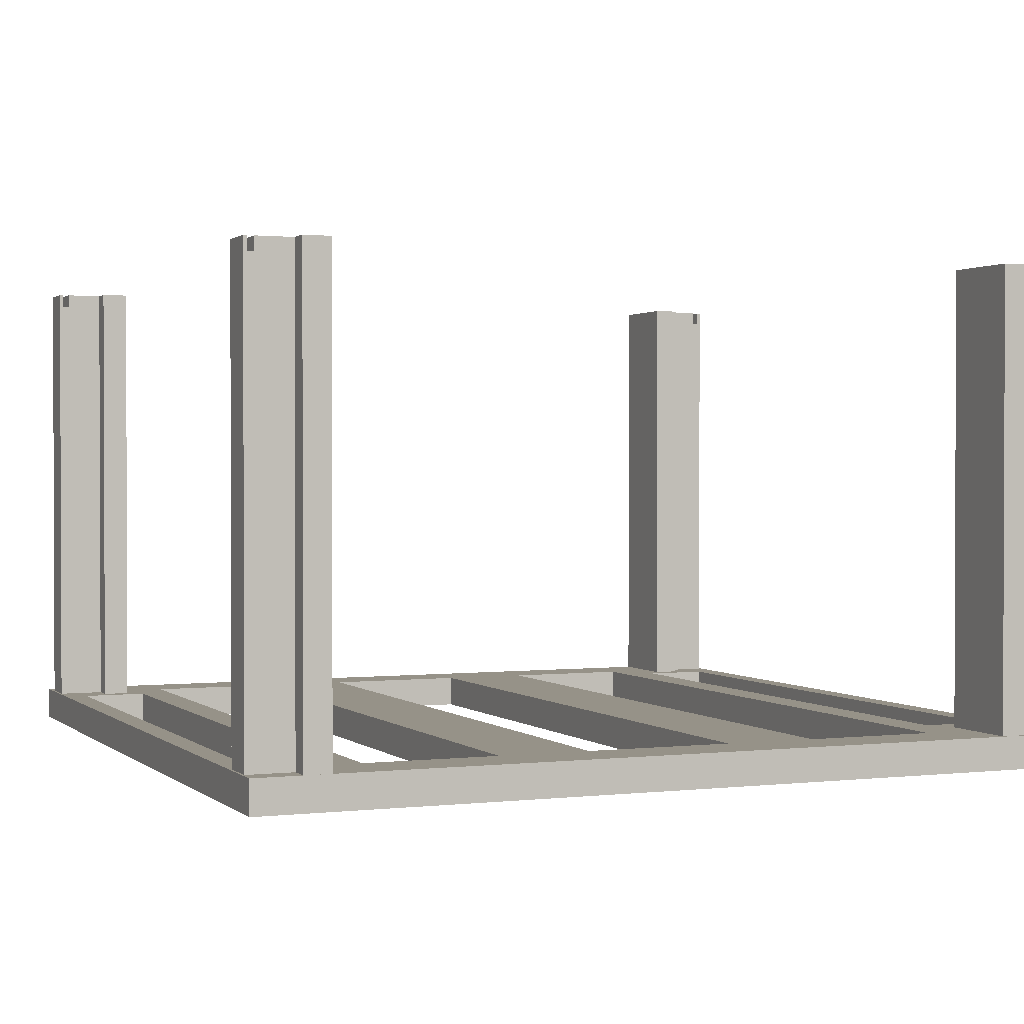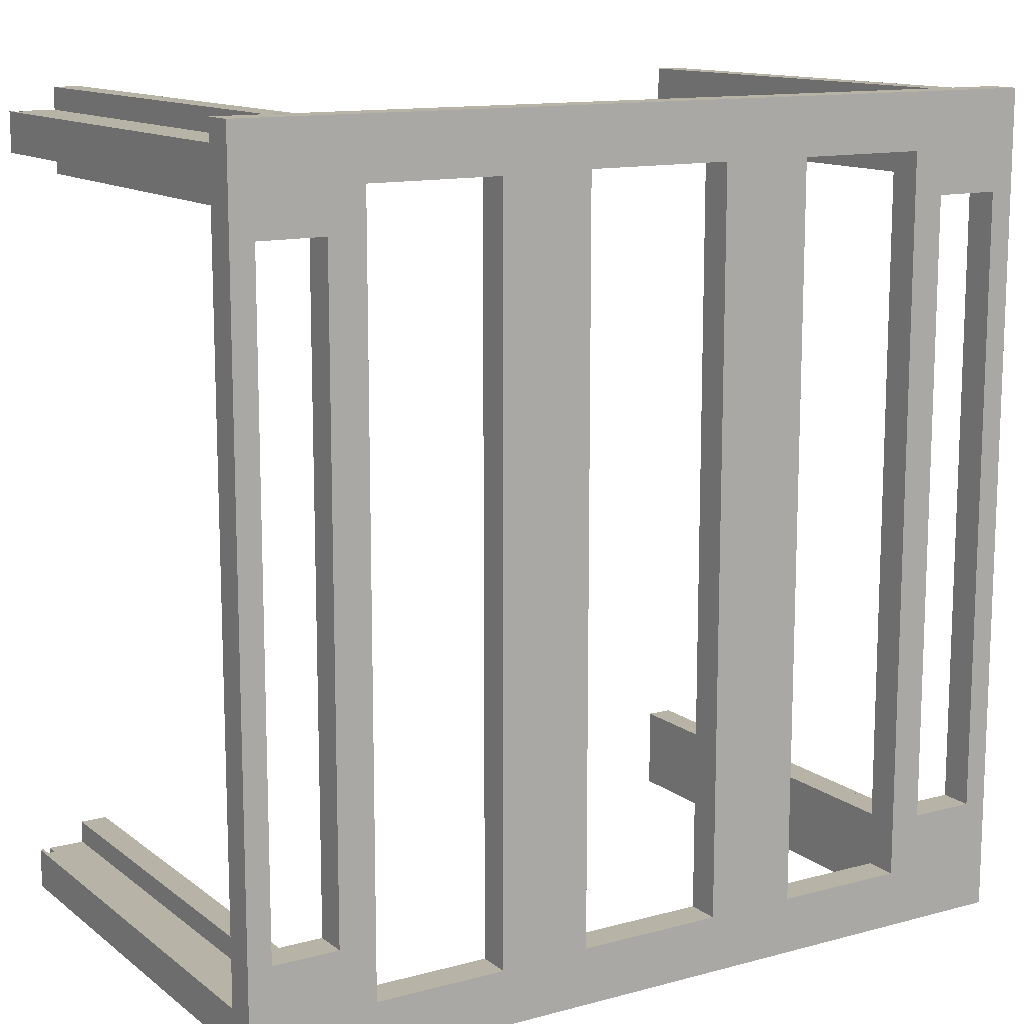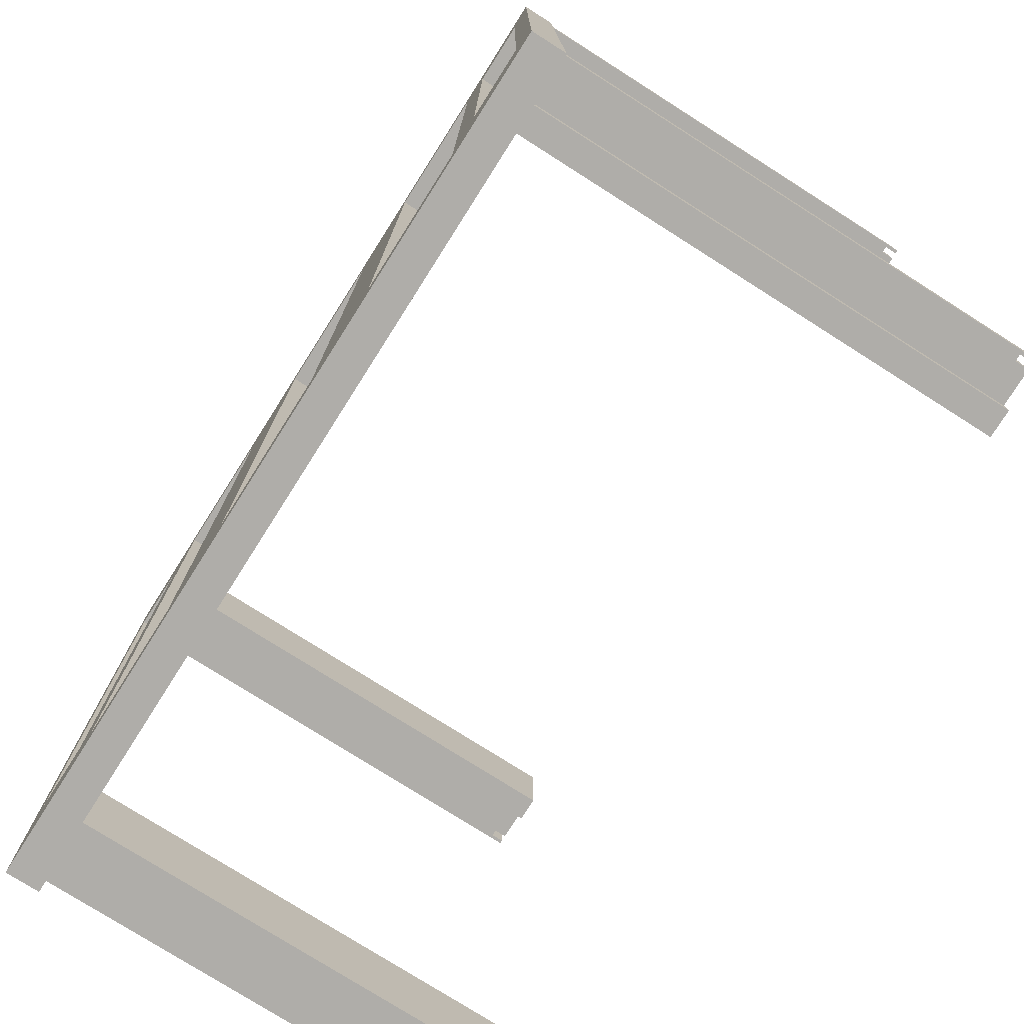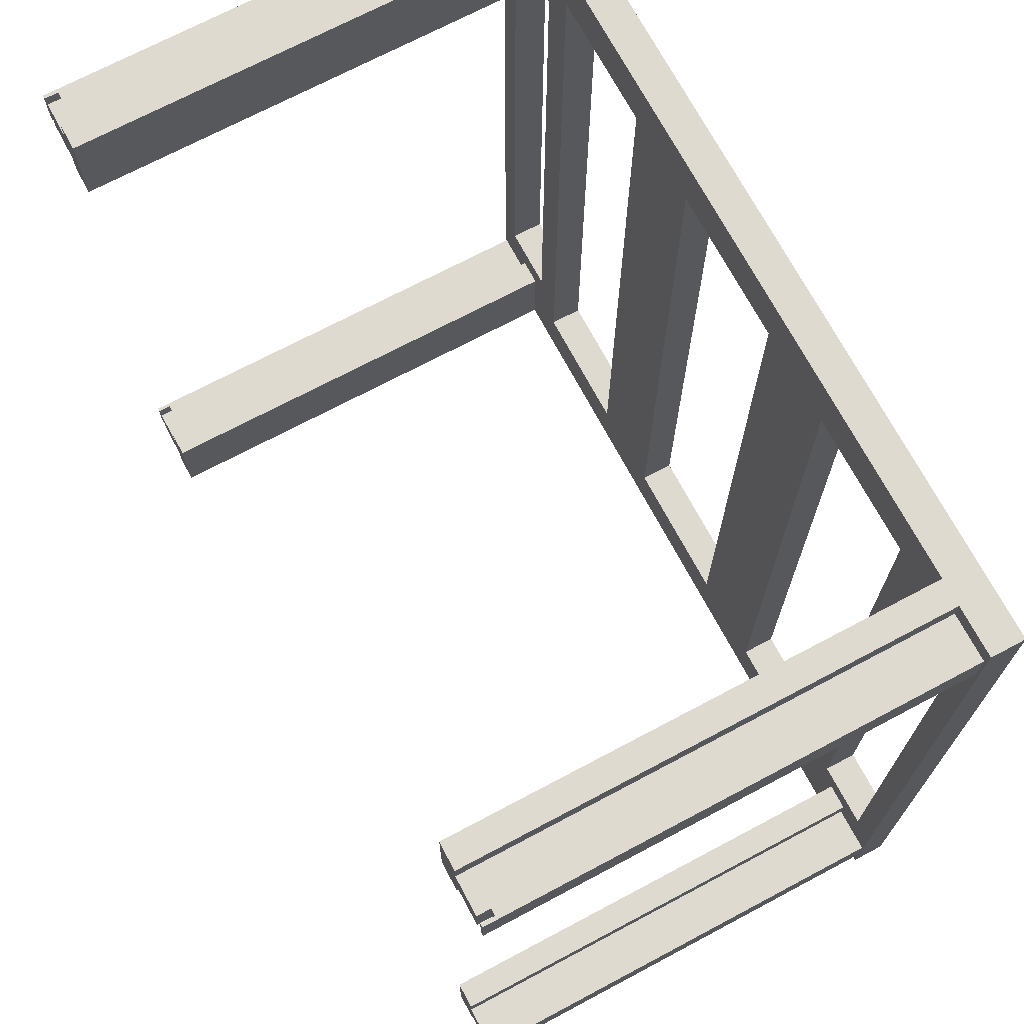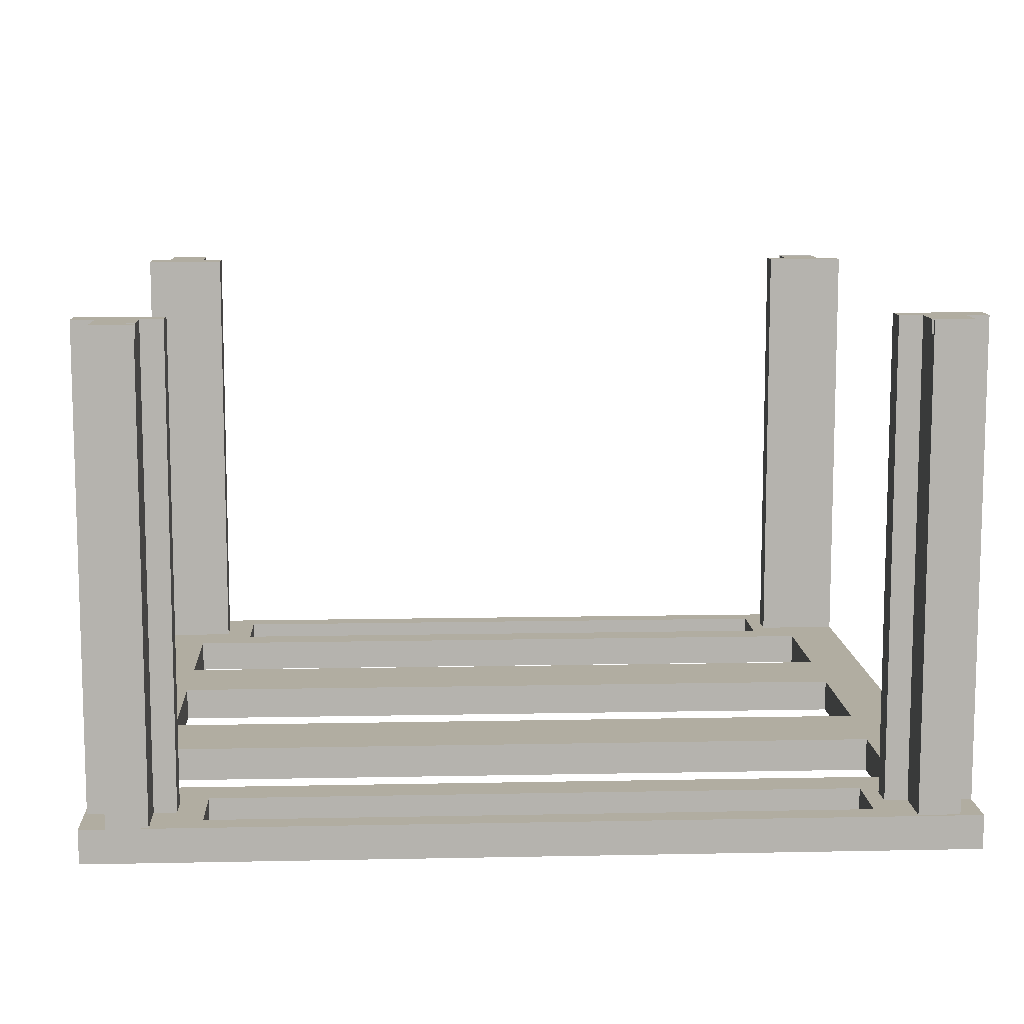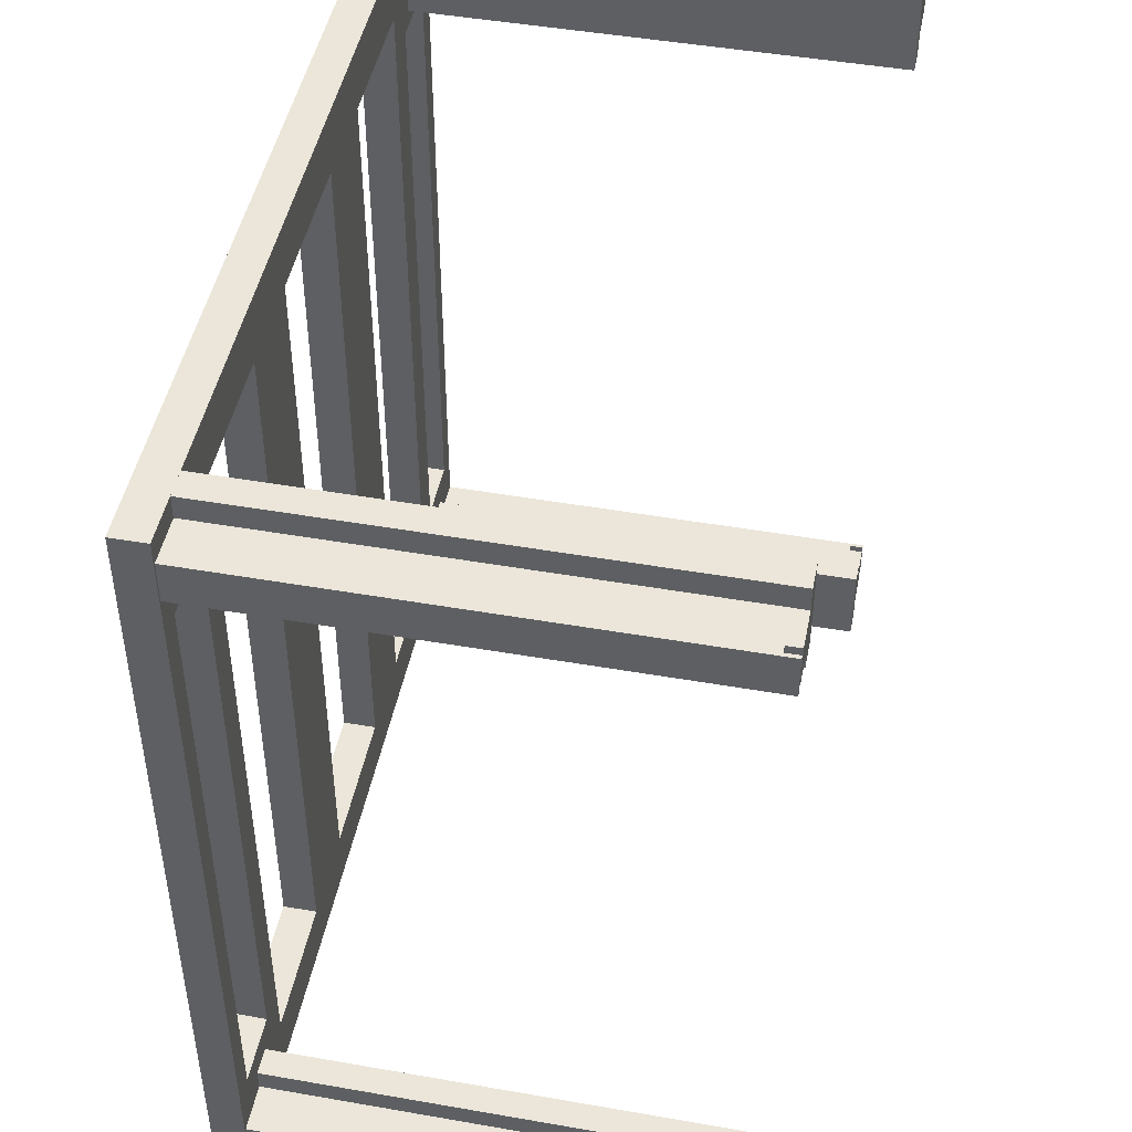
<metadata>
{"format":"obj","ext":"obj","renderer":"f3d","projection":"perspective","resolution":1024,"background":"white","views":[{"elev":1.2,"azim":-22.9,"up":"+Z"},{"elev":12.9,"azim":148.4,"up":"+Y"},{"elev":-77.2,"azim":-122.4,"up":"+Y"},{"elev":70.9,"azim":62.0,"up":"+Y"},{"elev":10.4,"azim":87.0,"up":"+Z"},{"elev":47.0,"azim":-78.8,"up":"+Y"}]}
</metadata>
<code>
g Body3
v -52.23 -12.73 5
v -52.23 -0.0255 5
v -52.23 -0.0255 75
v -52.23 -12.73 75
v -56.23 -12.73 75
v -56.23 -12.73 5
v -56.23 -0.0255 75
v -56.23 -3.409 75
v -61.66 -3.409 75
v -61.66 -9.409 75
v -56.23 -9.409 75
v -62.66 -9.409 75
v -62.66 -9.409 73
v -62.66 -3.409 73
v -62.66 -3.409 75
v -61.66 -9.409 73
v -61.66 -3.409 73
v -63.18 -3.409 75
v -63.18 -9.409 75
v -56.23 -3.409 5
v -63.18 -3.409 5
v -56.23 -9.409 5
v -63.18 -9.409 5
v -56.23 -0.0255 5
v 56.04 0 5
v 56.04 -3.272 5
v 62.99 -3.272 5
v 62.99 -9.272 5
v 56.04 -9.272 5
v 56.04 -12.66 5
v 52.04 -12.66 5
v 52.04 0 5
v -63.5 0 5
v -63.5 -127 5
v 63.5 -127 5
v 63.5 0 5
v 10.73 -118.4 5
v -11.47 -118.4 5
v -11.47 -8.441 5
v 10.73 -8.441 5
v 44.48 -8.697 5
v 44.48 -118.7 5
v 24.48 -118.7 5
v 24.48 -8.697 5
v -45.18 -118.4 5
v -45.18 -8.441 5
v -25.18 -8.441 5
v -25.18 -118.4 5
v 60 -15 5
v 60 -110 5
v 50 -110 5
v 50 -15 5
v -50 -15 5
v -50 -110 5
v -60 -110 5
v -60 -15 5
v 63.31 -123.3 5
v 56.36 -123.3 5
v 56.36 -126.7 5
v 52.36 -126.7 5
v 52.36 -114 5
v 56.36 -114 5
v 56.36 -117.3 5
v 63.31 -117.3 5
v -63.15 -117.6 5
v -56.19 -117.6 5
v -56.19 -114.2 5
v -52.19 -114.2 5
v -52.19 -126.9 5
v -56.19 -126.9 5
v -56.19 -123.6 5
v -63.15 -123.6 5
v 10.73 -8.441 0
v 10.73 -118.4 0
v -11.47 -118.4 0
v 24.48 -8.697 0
v 44.48 -8.697 0
v 44.48 -118.7 0
v -11.47 -8.441 0
v -25.18 -8.441 0
v -45.18 -8.441 0
v -45.18 -118.4 0
v -25.18 -118.4 0
v 24.48 -118.7 0
v -50 -15 0
v -50 -110 0
v -60 -15 0
v -60 -110 0
v 60 -15 0
v 60 -110 0
v 50 -15 0
v 50 -110 0
v -63.5 0 0
v -63.5 -127 0
v 63.5 0 0
v 63.5 -127 0
v 52.04 0.04459 5
v 56.04 0.04459 5
v 52.04 -12.66 75
v 52.04 0.04459 75
v 56.04 0.04459 75
v 56.04 -12.66 75
v 56.04 -9.272 75
v 61.47 -9.272 75
v 61.47 -3.272 75
v 56.04 -3.272 75
v 62.47 -3.272 75
v 62.47 -3.272 73
v 62.47 -9.272 73
v 62.47 -9.272 75
v 61.47 -3.272 73
v 61.47 -9.272 73
v 62.99 -9.272 75
v 62.99 -3.272 75
v 52.36 -126.7 75
v 52.36 -114 75
v 56.36 -114 75
v 56.36 -126.7 75
v 56.36 -123.3 75
v 61.79 -123.3 75
v 61.79 -117.3 75
v 56.36 -117.3 75
v 62.79 -117.3 75
v 62.79 -117.3 73
v 62.79 -123.3 73
v 62.79 -123.3 75
v 61.79 -117.3 73
v 61.79 -123.3 73
v 63.31 -123.3 75
v 63.31 -117.3 75
v -52.19 -114.2 75
v -52.19 -126.9 75
v -56.19 -126.9 75
v -56.19 -114.2 75
v -56.19 -117.6 75
v -61.63 -117.6 75
v -61.63 -123.6 75
v -56.19 -123.6 75
v -62.63 -123.6 75
v -62.63 -123.6 73
v -62.63 -117.6 73
v -62.63 -117.6 75
v -61.63 -123.6 73
v -61.63 -117.6 73
v -63.15 -117.6 75
v -63.15 -123.6 75
f 2 3 1
f 1 3 4
f 4 5 1
f 1 5 6
f 3 8 4
f 4 8 11
f 4 11 5
f 3 7 8
f 8 9 11
f 11 9 10
f 13 14 12
f 12 14 15
f 10 9 16
f 16 9 17
f 13 16 14
f 14 16 17
f 15 18 12
f 12 18 19
f 15 14 18
f 18 14 21
f 21 14 17
f 21 17 20
f 20 17 8
f 8 17 9
f 22 6 11
f 11 6 5
f 12 19 13
f 13 19 23
f 13 23 16
f 16 23 22
f 16 22 11
f 11 10 16
f 21 23 18
f 18 23 19
f 24 20 7
f 7 20 8
f 2 24 3
f 3 24 7
f 20 24 21
f 21 24 33
f 21 33 23
f 23 33 34
f 23 34 65
f 65 34 72
f 72 34 70
f 72 70 71
f 24 2 33
f 33 2 32
f 32 2 40
f 32 40 44
f 44 40 37
f 44 37 43
f 43 37 60
f 43 60 42
f 42 60 61
f 42 61 51
f 51 61 62
f 51 62 50
f 50 62 64
f 50 64 28
f 28 64 36
f 28 36 27
f 27 36 25
f 27 25 26
f 1 46 2
f 2 46 47
f 2 47 39
f 39 47 38
f 38 47 48
f 38 48 69
f 69 48 45
f 69 45 68
f 68 45 54
f 68 54 67
f 67 54 55
f 67 55 65
f 65 55 23
f 46 1 53
f 53 1 6
f 53 6 56
f 56 6 23
f 56 23 55
f 6 22 23
f 29 30 28
f 28 30 49
f 28 49 50
f 49 30 52
f 52 30 31
f 52 31 41
f 41 31 32
f 41 32 44
f 70 34 69
f 69 34 35
f 69 35 60
f 60 35 59
f 59 35 57
f 59 57 58
f 57 35 64
f 64 35 36
f 60 37 69
f 69 37 38
f 39 40 2
f 52 41 51
f 51 41 42
f 45 46 54
f 54 46 53
f 62 63 64
f 65 66 67
f 40 73 37
f 37 73 74
f 37 74 38
f 38 74 75
f 44 76 41
f 41 76 77
f 77 78 41
f 41 78 42
f 73 40 79
f 79 40 39
f 80 47 81
f 81 47 46
f 46 45 81
f 81 45 82
f 48 83 45
f 45 83 82
f 84 43 78
f 78 43 42
f 54 53 86
f 86 53 85
f 53 56 85
f 85 56 87
f 56 55 87
f 87 55 88
f 55 54 88
f 88 54 86
f 50 49 90
f 90 49 89
f 49 52 89
f 89 52 91
f 52 51 91
f 91 51 92
f 51 50 92
f 92 50 90
f 79 39 75
f 75 39 38
f 76 44 84
f 84 44 43
f 47 80 48
f 48 80 83
f 93 94 33
f 33 94 34
f 93 32 95
f 95 32 25
f 95 25 36
f 93 33 32
f 96 95 35
f 35 95 36
f 94 96 34
f 34 96 35
f 85 81 86
f 86 81 82
f 86 82 94
f 94 82 83
f 94 83 75
f 75 83 79
f 79 83 80
f 79 80 93
f 93 80 81
f 93 81 85
f 85 87 93
f 93 87 88
f 93 88 94
f 94 88 86
f 89 95 90
f 90 95 96
f 90 96 92
f 92 96 78
f 92 78 77
f 89 91 95
f 95 91 77
f 95 77 76
f 91 92 77
f 84 74 76
f 76 74 73
f 76 73 95
f 95 73 93
f 93 73 79
f 74 84 96
f 96 84 78
f 75 74 94
f 94 74 96
f 25 32 98
f 98 32 97
f 31 99 32
f 32 99 100
f 32 100 97
f 100 101 97
f 97 101 98
f 99 103 100
f 100 103 106
f 100 106 101
f 99 102 103
f 103 104 106
f 106 104 105
f 108 109 107
f 107 109 110
f 105 104 111
f 111 104 112
f 108 111 109
f 109 111 112
f 110 113 107
f 107 113 114
f 110 109 113
f 113 109 28
f 28 109 112
f 28 112 29
f 29 112 103
f 103 112 104
f 98 101 25
f 25 101 106
f 25 106 26
f 107 114 108
f 108 114 27
f 108 27 111
f 111 27 26
f 111 26 106
f 106 105 111
f 28 27 113
f 113 27 114
f 30 29 102
f 102 29 103
f 31 30 99
f 99 30 102
f 60 115 61
f 61 115 116
f 116 117 61
f 61 117 62
f 115 119 116
f 116 119 122
f 116 122 117
f 115 118 119
f 119 120 122
f 122 120 121
f 124 125 123
f 123 125 126
f 121 120 127
f 127 120 128
f 124 127 125
f 125 127 128
f 126 129 123
f 123 129 130
f 126 125 129
f 129 125 57
f 57 125 128
f 57 128 58
f 58 128 119
f 119 128 120
f 63 62 122
f 122 62 117
f 123 130 124
f 124 130 64
f 124 64 127
f 127 64 63
f 127 63 122
f 122 121 127
f 57 64 129
f 129 64 130
f 59 58 118
f 118 58 119
f 60 59 115
f 115 59 118
f 68 131 69
f 69 131 132
f 132 133 69
f 69 133 70
f 131 135 132
f 132 135 138
f 132 138 133
f 131 134 135
f 135 136 138
f 138 136 137
f 140 141 139
f 139 141 142
f 137 136 143
f 143 136 144
f 140 143 141
f 141 143 144
f 142 145 139
f 139 145 146
f 142 141 145
f 145 141 65
f 65 141 144
f 65 144 66
f 66 144 135
f 135 144 136
f 71 70 138
f 138 70 133
f 139 146 140
f 140 146 72
f 140 72 143
f 143 72 71
f 143 71 138
f 138 137 143
f 65 72 145
f 145 72 146
f 67 66 134
f 134 66 135
f 68 67 131
f 131 67 134

</code>
